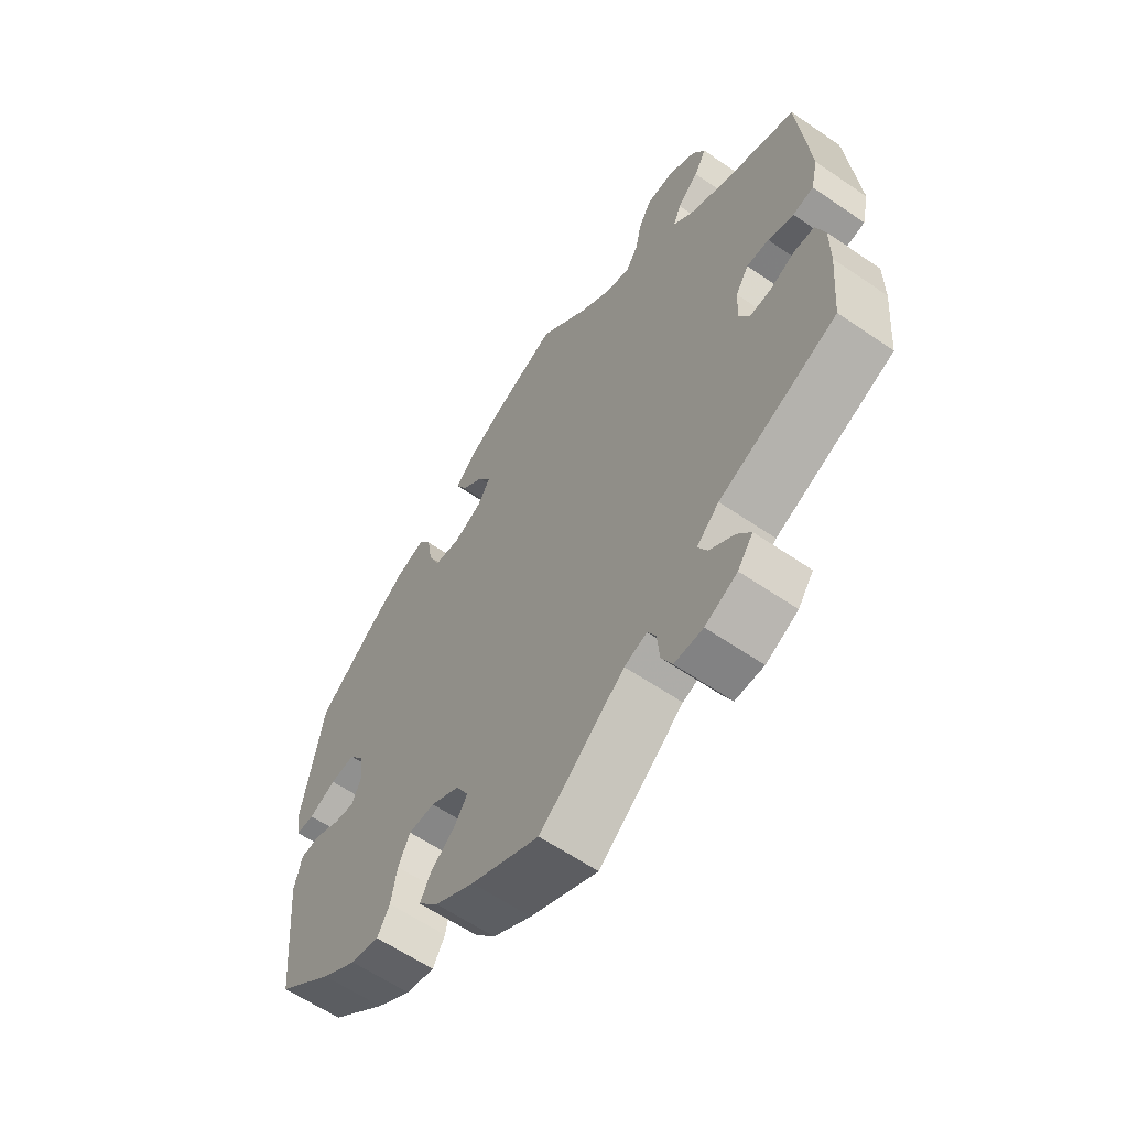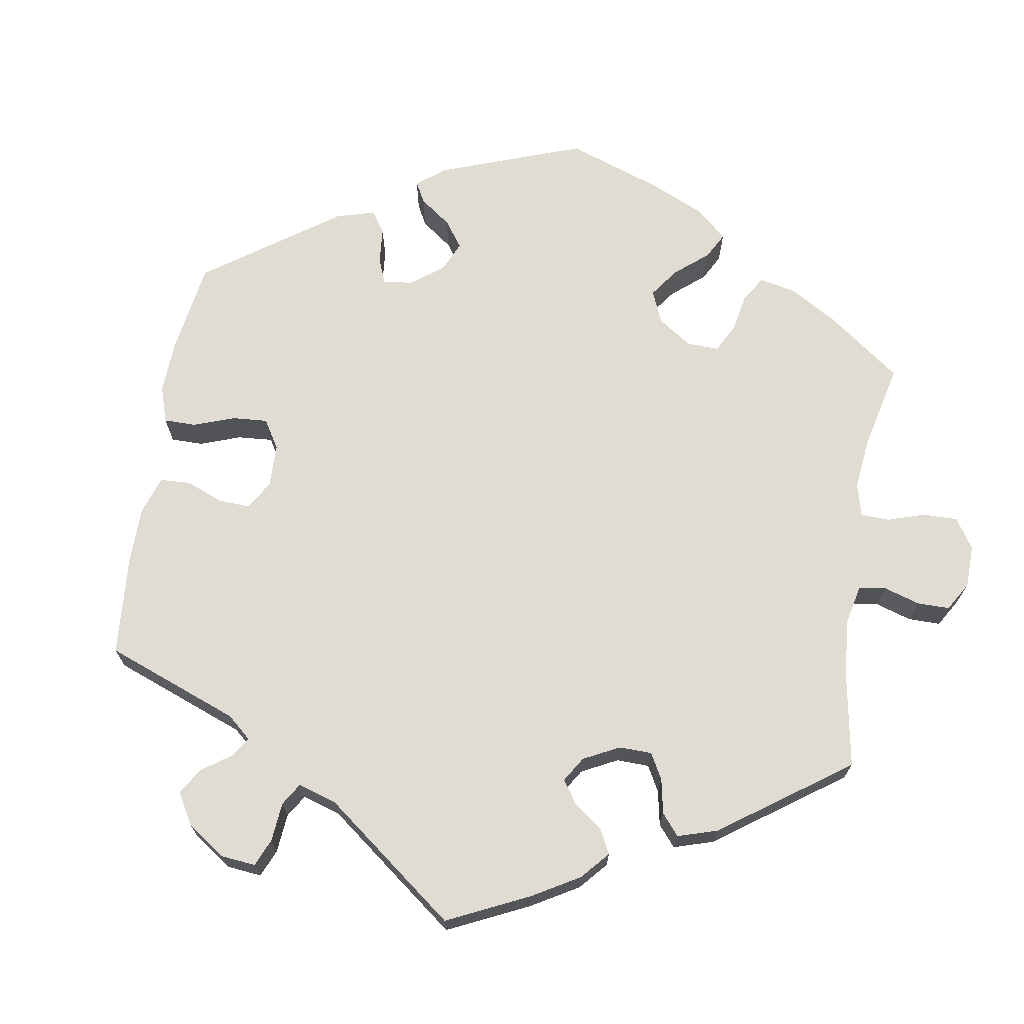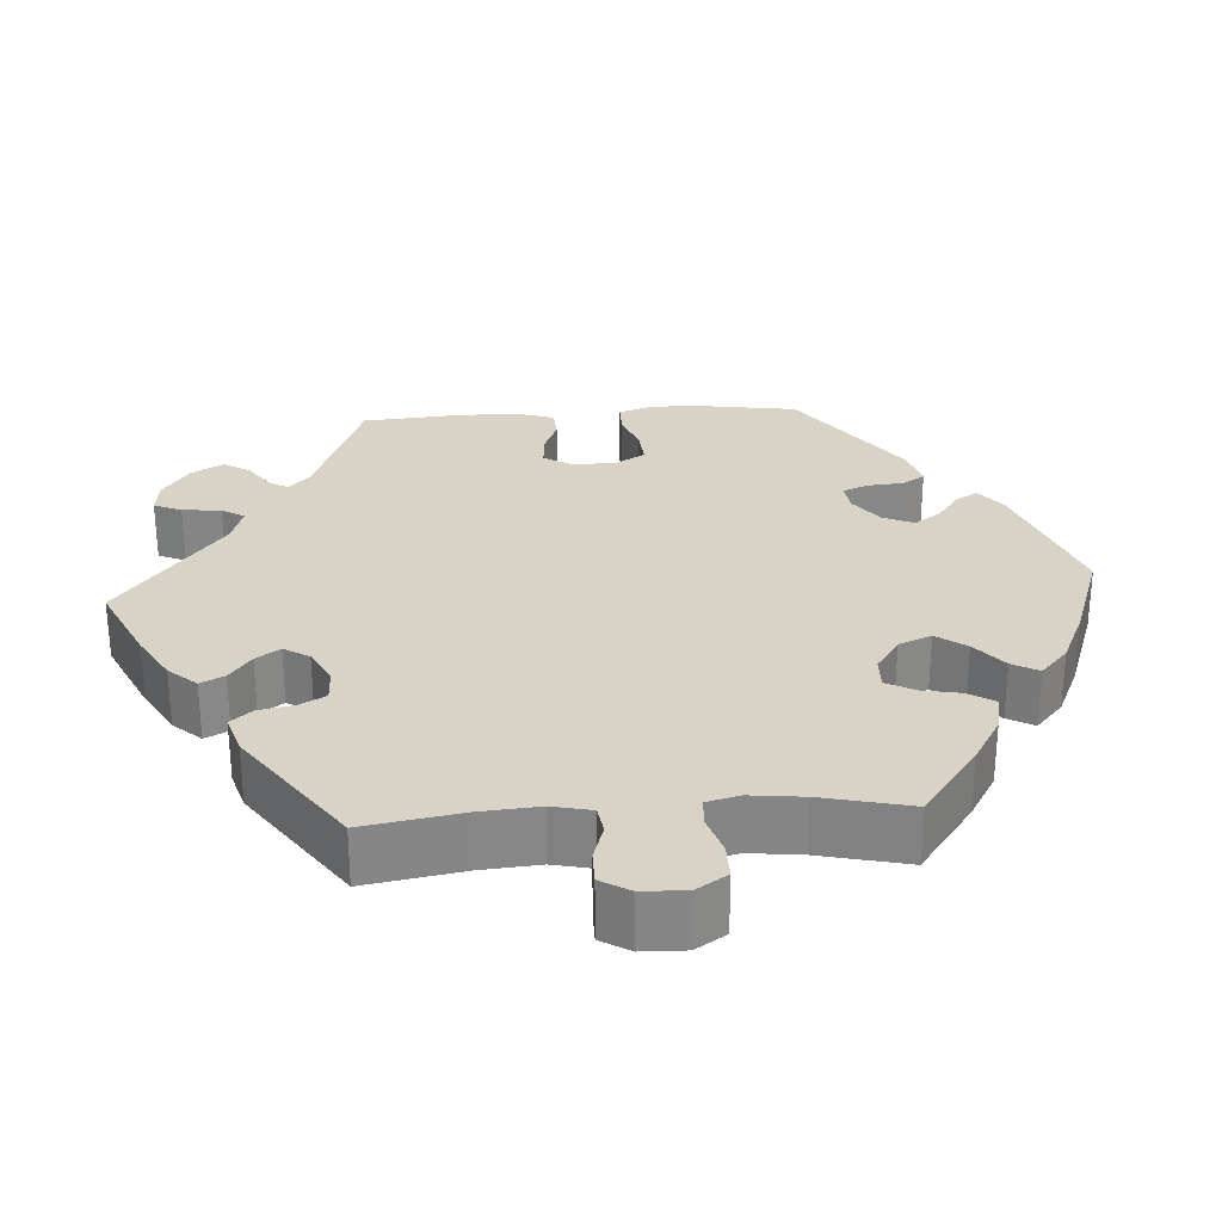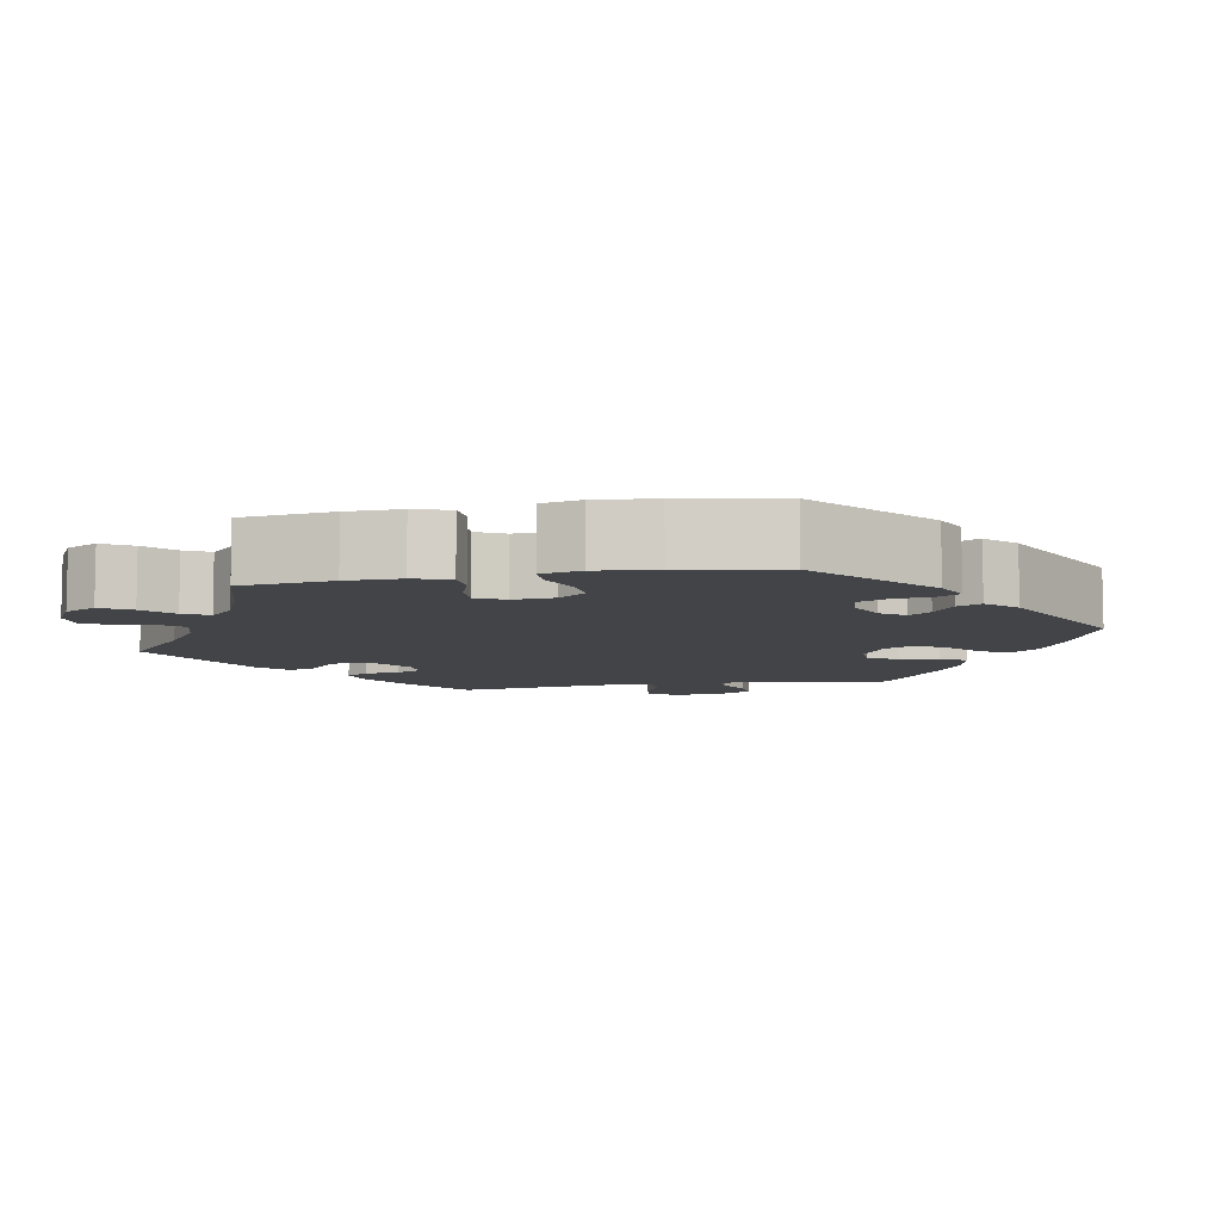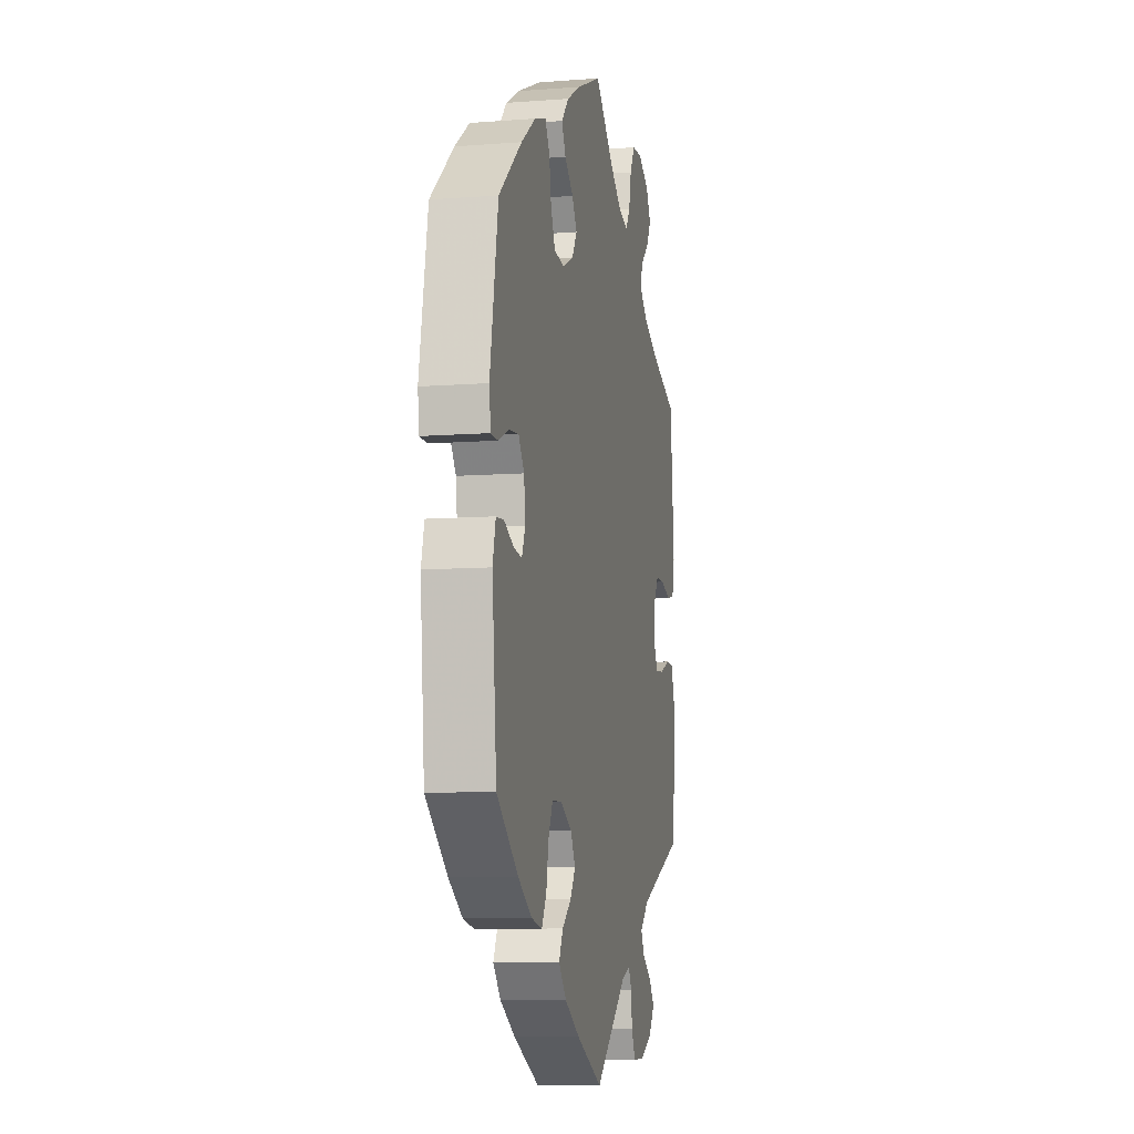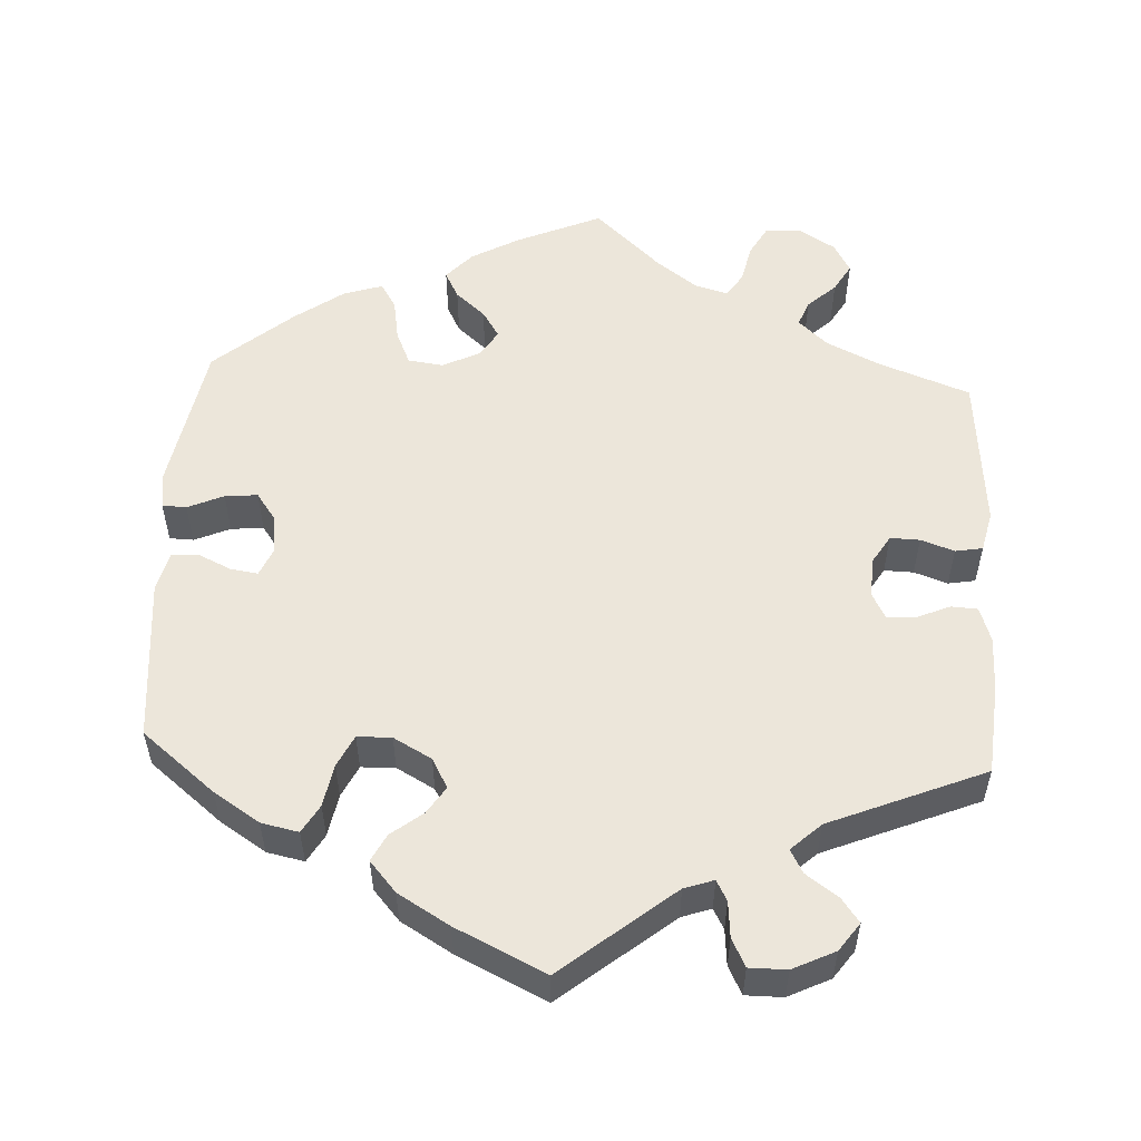
<metadata>
{"format":"obj","ext":"obj","renderer":"f3d","projection":"perspective","resolution":1024,"background":"white","views":[{"elev":-60.9,"azim":-125.0,"up":"+Z"},{"elev":69.3,"azim":-110.9,"up":"+Y"},{"elev":28.0,"azim":-33.9,"up":"+Y"},{"elev":-7.9,"azim":40.7,"up":"+Y"},{"elev":-8.7,"azim":101.8,"up":"+Z"},{"elev":54.4,"azim":-177.0,"up":"+Y"}]}
</metadata>
<code>
v -0.382 0.07 0.333
v -0.315 0.07 0.365
v -0.277 0.07 0.4
v -0.29 0.07 0.433
v -0.326 0.07 0.466
v -0.347 0.07 0.502
v -0.326 0.07 0.54
v -0.279 0.07 0.569
v -0.233 0.07 0.567
v -0.211 0.07 0.528
v -0.2 0.07 0.478
v -0.18 0.07 0.447
v -0.138 0.07 0.459
v -0.084 0.07 0.499
v 0 0.07 0.578
v 0.109 0.07 0.531
v 0.17 0.07 0.497
v 0.203 0.07 0.461
v 0.185 0.07 0.426
v 0.147 0.07 0.393
v 0.125 0.07 0.358
v 0.147 0.07 0.323
v 0.195 0.07 0.3
v 0.24 0.07 0.306
v 0.259 0.07 0.349
v 0.268 0.07 0.403
v 0.288 0.07 0.436
v 0.338 0.07 0.42
v 0.401 0.07 0.375
v 0.501 0.07 0.29
v 0.536 0.07 0.096
v 0.53 0.07 0.049
v 0.499 0.07 0.048
v 0.453 0.07 0.068
v 0.411 0.07 0.072
v 0.386 0.07 0.037
v 0.38 0.07 -0.015
v 0.395 0.07 -0.05
v 0.43 0.07 -0.045
v 0.473 0.07 -0.025
v 0.507 0.07 -0.027
v 0.52 0.07 -0.078
v 0.501 0.07 -0.288
v 0.407 0.07 -0.364
v 0.348 0.07 -0.402
v 0.3 0.07 -0.412
v 0.279 0.07 -0.376
v 0.269 0.07 -0.321
v 0.249 0.07 -0.28
v 0.205 0.07 -0.279
v 0.156 0.07 -0.306
v 0.135 0.07 -0.344
v 0.158 0.07 -0.379
v 0.198 0.07 -0.41
v 0.216 0.07 -0.445
v 0.182 0.07 -0.484
v 0.116 0.07 -0.523
v 0.001 0.07 -0.578
v -0.142 0.07 -0.462
v -0.18 0.07 -0.449
v -0.194 0.07 -0.475
v -0.198 0.07 -0.521
v -0.216 0.07 -0.557
v -0.264 0.07 -0.557
v -0.318 0.07 -0.531
v -0.344 0.07 -0.495
v -0.321 0.07 -0.464
v -0.28 0.07 -0.435
v -0.264 0.07 -0.405
v -0.302 0.07 -0.37
v -0.501 0.07 -0.288
v -0.511 0.07 -0.172
v -0.511 0.07 -0.102
v -0.496 0.07 -0.057
v -0.462 0.07 -0.055
v -0.42 0.07 -0.073
v -0.383 0.07 -0.076
v -0.365 0.07 -0.042
v -0.368 0.07 0.01
v -0.39 0.07 0.046
v -0.428 0.07 0.045
v -0.471 0.07 0.03
v -0.506 0.07 0.036
v -0.518 0.07 0.088
v -0.5 0.07 0.289
v -0.382 0 0.333
v -0.315 0 0.365
v -0.277 0 0.4
v -0.29 0 0.433
v -0.326 0 0.466
v -0.347 0 0.502
v -0.326 0 0.54
v -0.279 0 0.569
v -0.233 0 0.567
v -0.211 0 0.528
v -0.2 0 0.478
v -0.18 0 0.447
v -0.138 0 0.459
v -0.084 0 0.499
v 0 0 0.578
v 0.109 0 0.531
v 0.17 0 0.497
v 0.203 0 0.461
v 0.185 0 0.426
v 0.147 0 0.393
v 0.125 0 0.358
v 0.147 0 0.323
v 0.195 0 0.3
v 0.24 0 0.306
v 0.259 0 0.349
v 0.268 0 0.403
v 0.288 0 0.436
v 0.338 0 0.42
v 0.401 0 0.375
v 0.501 0 0.29
v 0.536 0 0.096
v 0.53 0 0.049
v 0.499 0 0.048
v 0.453 0 0.068
v 0.411 0 0.072
v 0.386 0 0.037
v 0.38 0 -0.015
v 0.395 0 -0.05
v 0.43 0 -0.045
v 0.473 0 -0.025
v 0.507 0 -0.027
v 0.52 0 -0.078
v 0.501 0 -0.288
v 0.407 0 -0.364
v 0.348 0 -0.402
v 0.3 0 -0.412
v 0.279 0 -0.376
v 0.269 0 -0.321
v 0.249 0 -0.28
v 0.205 0 -0.279
v 0.156 0 -0.306
v 0.135 0 -0.344
v 0.158 0 -0.379
v 0.198 0 -0.41
v 0.216 0 -0.445
v 0.182 0 -0.484
v 0.116 0 -0.523
v 0.001 0 -0.578
v -0.142 0 -0.462
v -0.18 0 -0.449
v -0.194 0 -0.475
v -0.198 0 -0.521
v -0.216 0 -0.557
v -0.264 0 -0.557
v -0.318 0 -0.531
v -0.344 0 -0.495
v -0.321 0 -0.464
v -0.28 0 -0.435
v -0.264 0 -0.405
v -0.302 0 -0.37
v -0.501 0 -0.288
v -0.511 0 -0.172
v -0.511 0 -0.102
v -0.496 0 -0.057
v -0.462 0 -0.055
v -0.42 0 -0.073
v -0.383 0 -0.076
v -0.365 0 -0.042
v -0.368 0 0.01
v -0.39 0 0.046
v -0.428 0 0.045
v -0.471 0 0.03
v -0.506 0 0.036
v -0.518 0 0.088
v -0.5 0 0.289
f 84 85 1
f 81 82 83 84
f 80 81 84 1
f 79 80 1 2
f 78 79 2 3
f 73 74 75 76
f 73 76 77
f 70 71 72 73
f 69 70 73 77
f 65 66 67 68
f 65 68 69
f 64 65 69
f 61 62 63 64
f 60 61 64 69
f 59 60 69 77
f 53 54 55 56
f 52 53 56 57
f 45 46 47 48
f 45 48 49
f 44 45 49
f 43 44 49
f 42 43 49
f 39 40 41 42
f 38 39 42 49
f 37 38 49 50
f 31 32 33 34
f 31 34 35
f 30 31 35
f 29 30 35 36
f 25 26 27 28
f 24 25 28 29
f 17 18 19 20
f 17 20 21
f 14 15 16 17
f 13 14 17 21
f 12 13 21 22
f 8 9 10 11
f 8 11 12
f 7 8 12
f 4 5 6 7
f 3 4 7 12
f 78 3 12 22
f 52 57 58 59
f 51 52 59 77
f 24 29 36 37
f 23 24 37 50
f 50 51 77 78
f 22 23 50 78
f 86 170 169
f 169 168 167 166
f 86 169 166 165
f 87 86 165 164
f 88 87 164 163
f 161 160 159 158
f 162 161 158
f 158 157 156 155
f 162 158 155 154
f 153 152 151 150
f 154 153 150
f 154 150 149
f 149 148 147 146
f 154 149 146 145
f 162 154 145 144
f 141 140 139 138
f 142 141 138 137
f 133 132 131 130
f 134 133 130
f 134 130 129
f 134 129 128
f 134 128 127
f 127 126 125 124
f 134 127 124 123
f 135 134 123 122
f 119 118 117 116
f 120 119 116
f 120 116 115
f 121 120 115 114
f 113 112 111 110
f 114 113 110 109
f 105 104 103 102
f 106 105 102
f 102 101 100 99
f 106 102 99 98
f 107 106 98 97
f 96 95 94 93
f 97 96 93
f 97 93 92
f 92 91 90 89
f 97 92 89 88
f 107 97 88 163
f 144 143 142 137
f 162 144 137 136
f 122 121 114 109
f 135 122 109 108
f 163 162 136 135
f 163 135 108 107
f 1 86 87 2
f 2 87 88 3
f 3 88 89 4
f 4 89 90 5
f 5 90 91 6
f 6 91 92 7
f 7 92 93 8
f 8 93 94 9
f 9 94 95 10
f 10 95 96 11
f 11 96 97 12
f 12 97 98 13
f 13 98 99 14
f 14 99 100 15
f 15 100 101 16
f 16 101 102 17
f 17 102 103 18
f 18 103 104 19
f 19 104 105 20
f 20 105 106 21
f 21 106 107 22
f 22 107 108 23
f 23 108 109 24
f 24 109 110 25
f 25 110 111 26
f 26 111 112 27
f 27 112 113 28
f 28 113 114 29
f 29 114 115 30
f 30 115 116 31
f 31 116 117 32
f 32 117 118 33
f 33 118 119 34
f 34 119 120 35
f 35 120 121 36
f 36 121 122 37
f 37 122 123 38
f 38 123 124 39
f 39 124 125 40
f 40 125 126 41
f 41 126 127 42
f 42 127 128 43
f 43 128 129 44
f 44 129 130 45
f 45 130 131 46
f 46 131 132 47
f 47 132 133 48
f 48 133 134 49
f 49 134 135 50
f 50 135 136 51
f 51 136 137 52
f 52 137 138 53
f 53 138 139 54
f 54 139 140 55
f 55 140 141 56
f 56 141 142 57
f 57 142 143 58
f 58 143 144 59
f 59 144 145 60
f 60 145 146 61
f 61 146 147 62
f 62 147 148 63
f 63 148 149 64
f 64 149 150 65
f 65 150 151 66
f 66 151 152 67
f 67 152 153 68
f 68 153 154 69
f 69 154 155 70
f 70 155 156 71
f 71 156 157 72
f 72 157 158 73
f 73 158 159 74
f 74 159 160 75
f 75 160 161 76
f 76 161 162 77
f 77 162 163 78
f 78 163 164 79
f 79 164 165 80
f 80 165 166 81
f 81 166 167 82
f 82 167 168 83
f 83 168 169 84
f 84 169 170 85
f 85 170 86 1

</code>
